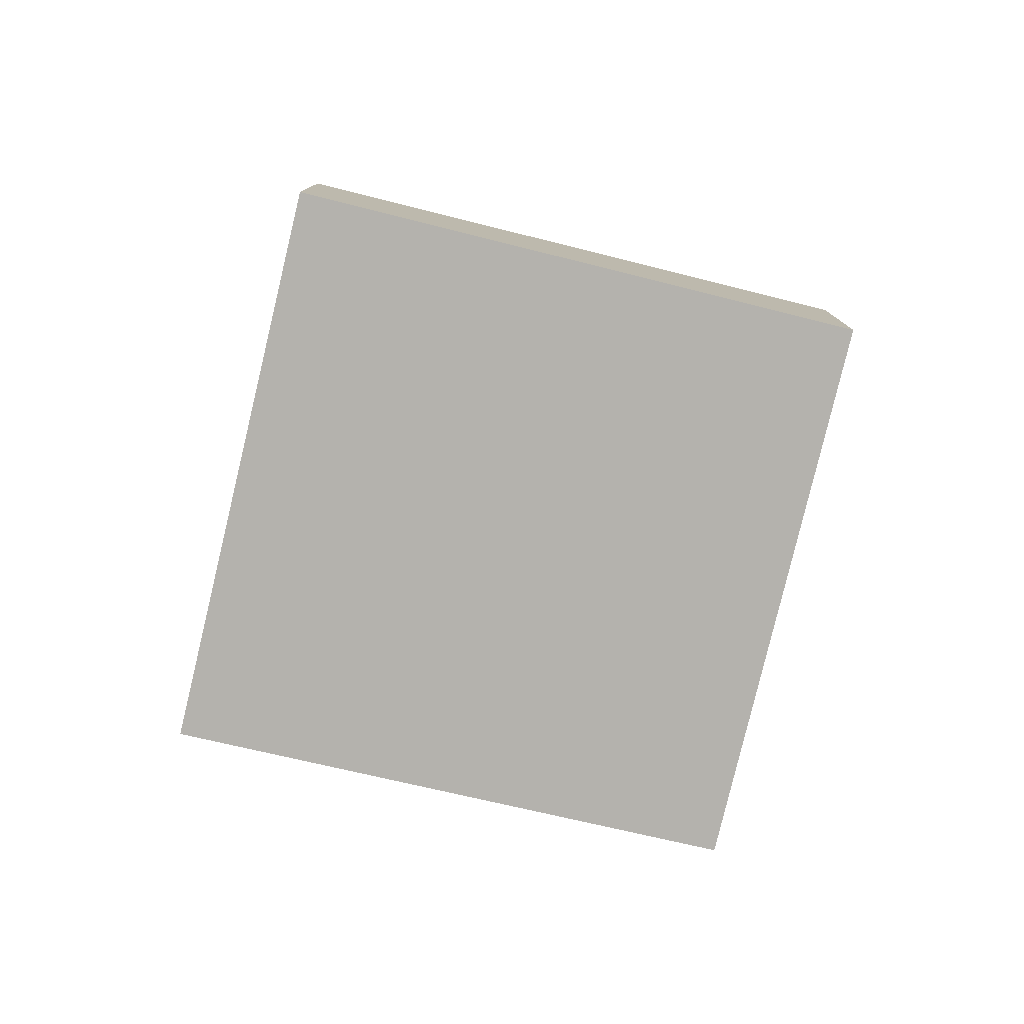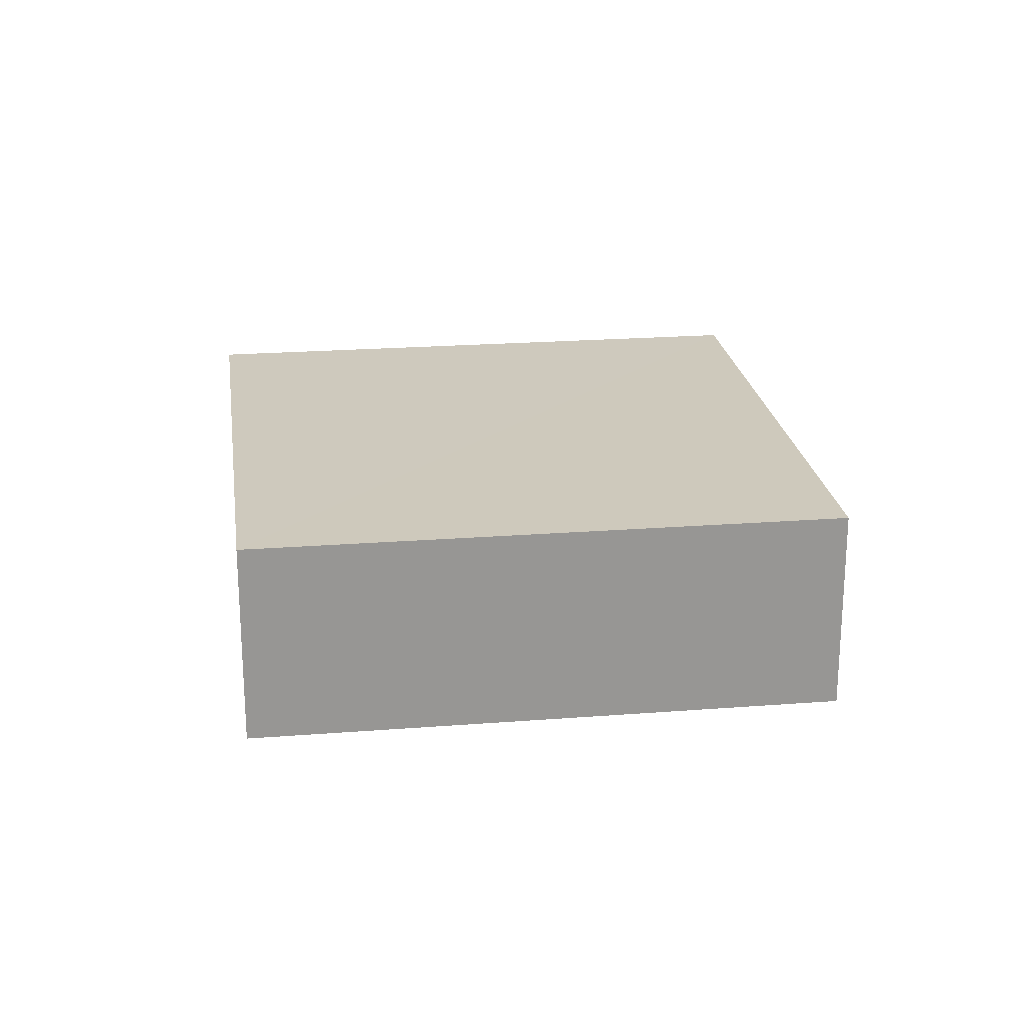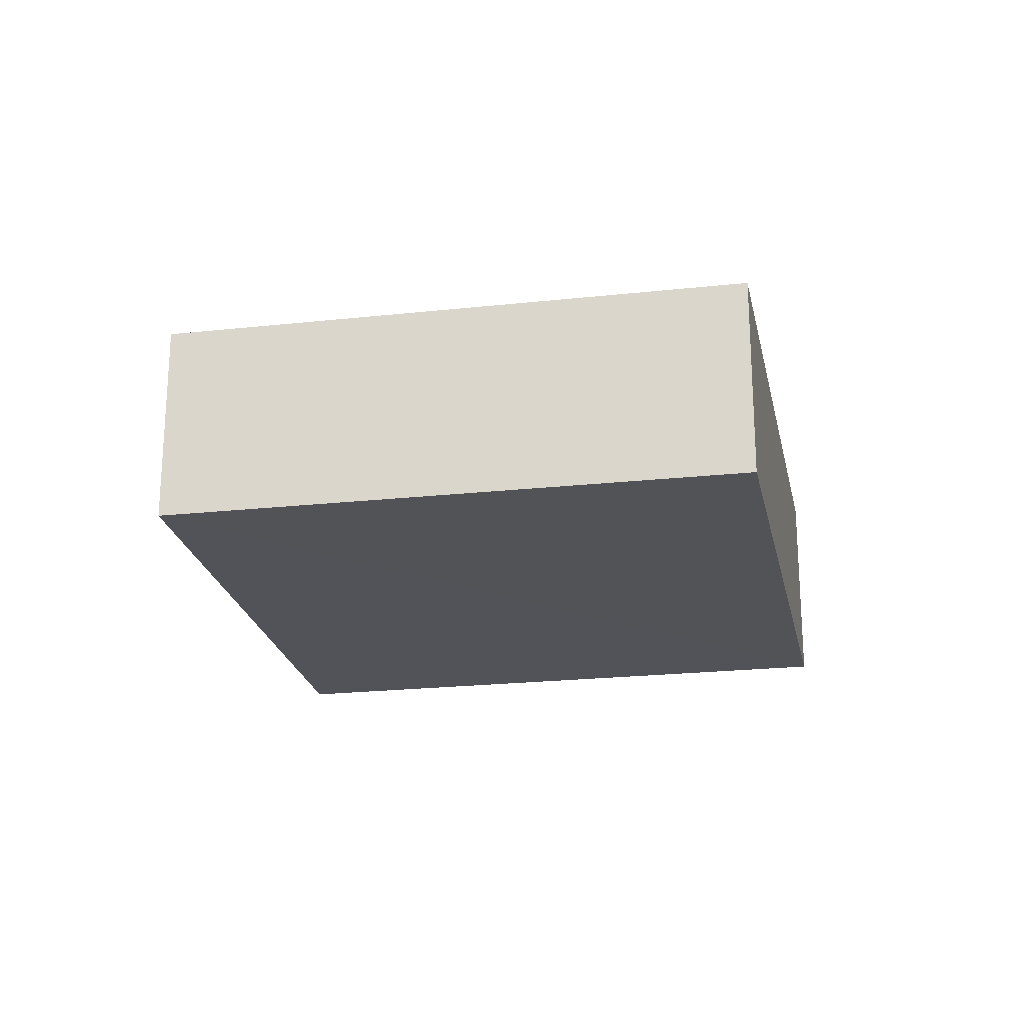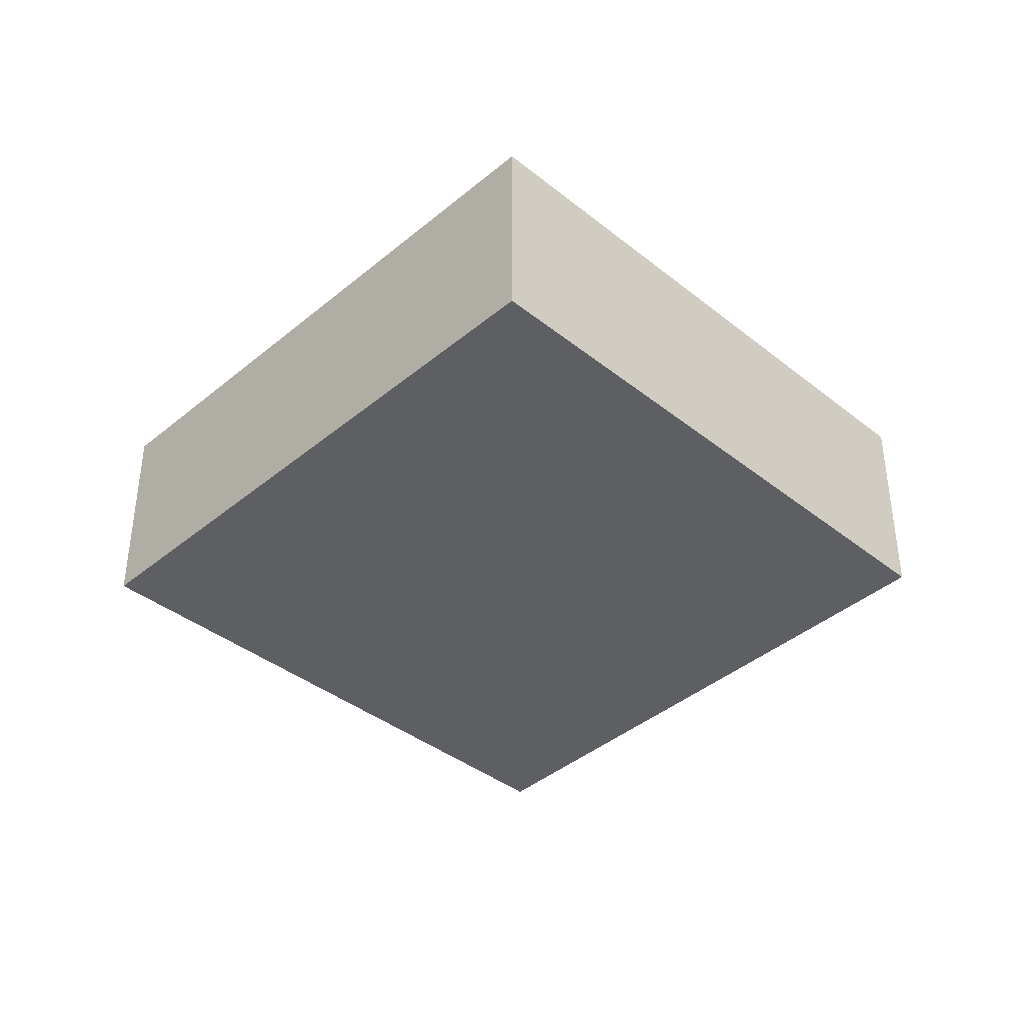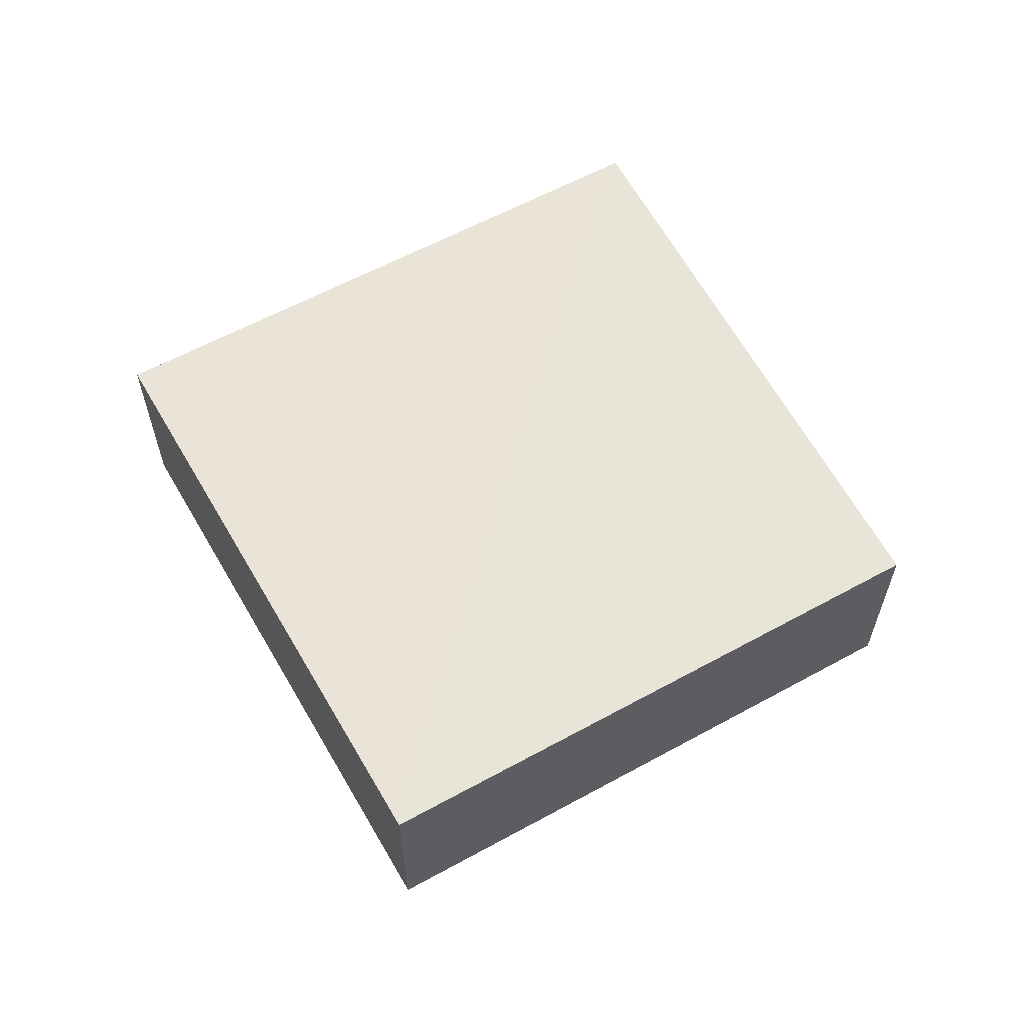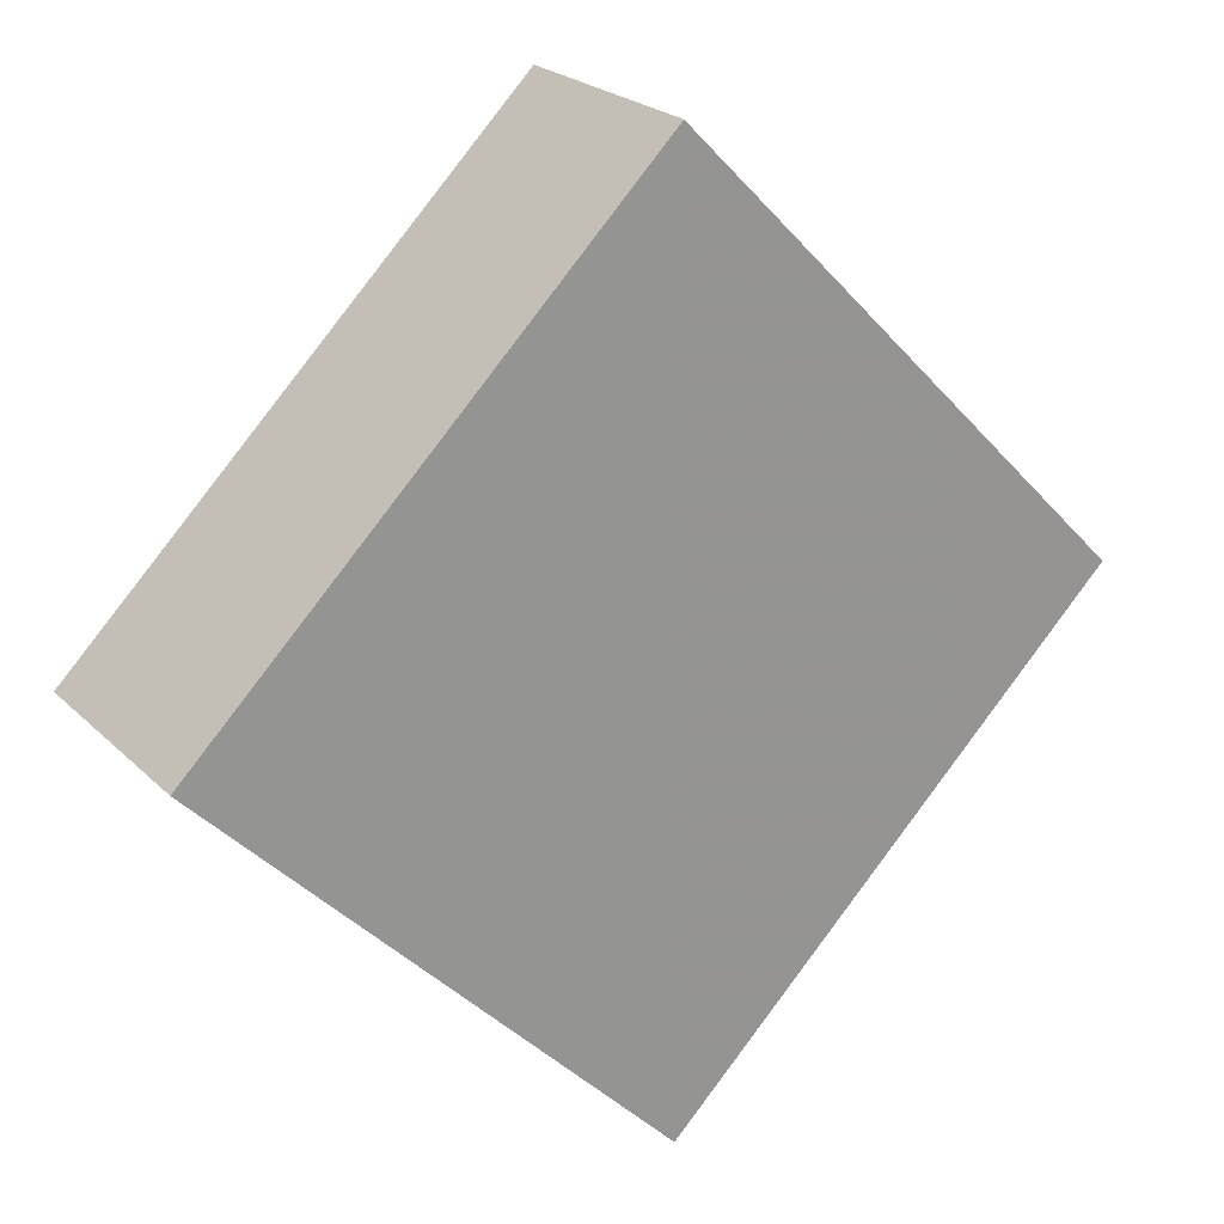
<metadata>
{"format":"obj","ext":"obj","renderer":"f3d","projection":"perspective","resolution":1024,"background":"white","views":[{"elev":-79.5,"azim":121.4,"up":"+Z"},{"elev":22.5,"azim":-142.7,"up":"+Z"},{"elev":-22.5,"azim":-124.2,"up":"+Z"},{"elev":-39.6,"azim":1.1,"up":"+Z"},{"elev":61.2,"azim":-163.9,"up":"+Z"},{"elev":22.7,"azim":-31.8,"up":"+Y"}]}
</metadata>
<code>
o 3772
v 2193 1881 14.13
v 2193 1881 14.13
v 2193 1881 14.13
v 2193 1881 14.13
v 2193 1881 14.13
v 2193 1881 14.13
v 2193 1881 14.13
v 2193 1881 14.13
v 2193 1881 14.13
v 2193 1881 14.13
v 2193 1881 14.13
v 2193 1881 14.13
v 2193 1881 14.13
v 2193 1881 14.13
v 2193 1881 14.13
v 2193 1881 14.13
v 2193 1881 14.13
v 2193 1881 14.13
v 2193 1881 14.13
v 2193 1881 14.13
v 2193 1881 14.13
v 2193 1881 14.13
v 2193 1881 14.13
v 2193 1881 14.13
f 1 2 3
f 4 2 5
f 6 7 5
f 4 8 9
f 6 10 9
f 11 10 12
f 13 14 15
f 16 17 15
f 18 17 19
f 16 20 21
f 13 22 21
f 23 22 24

</code>
